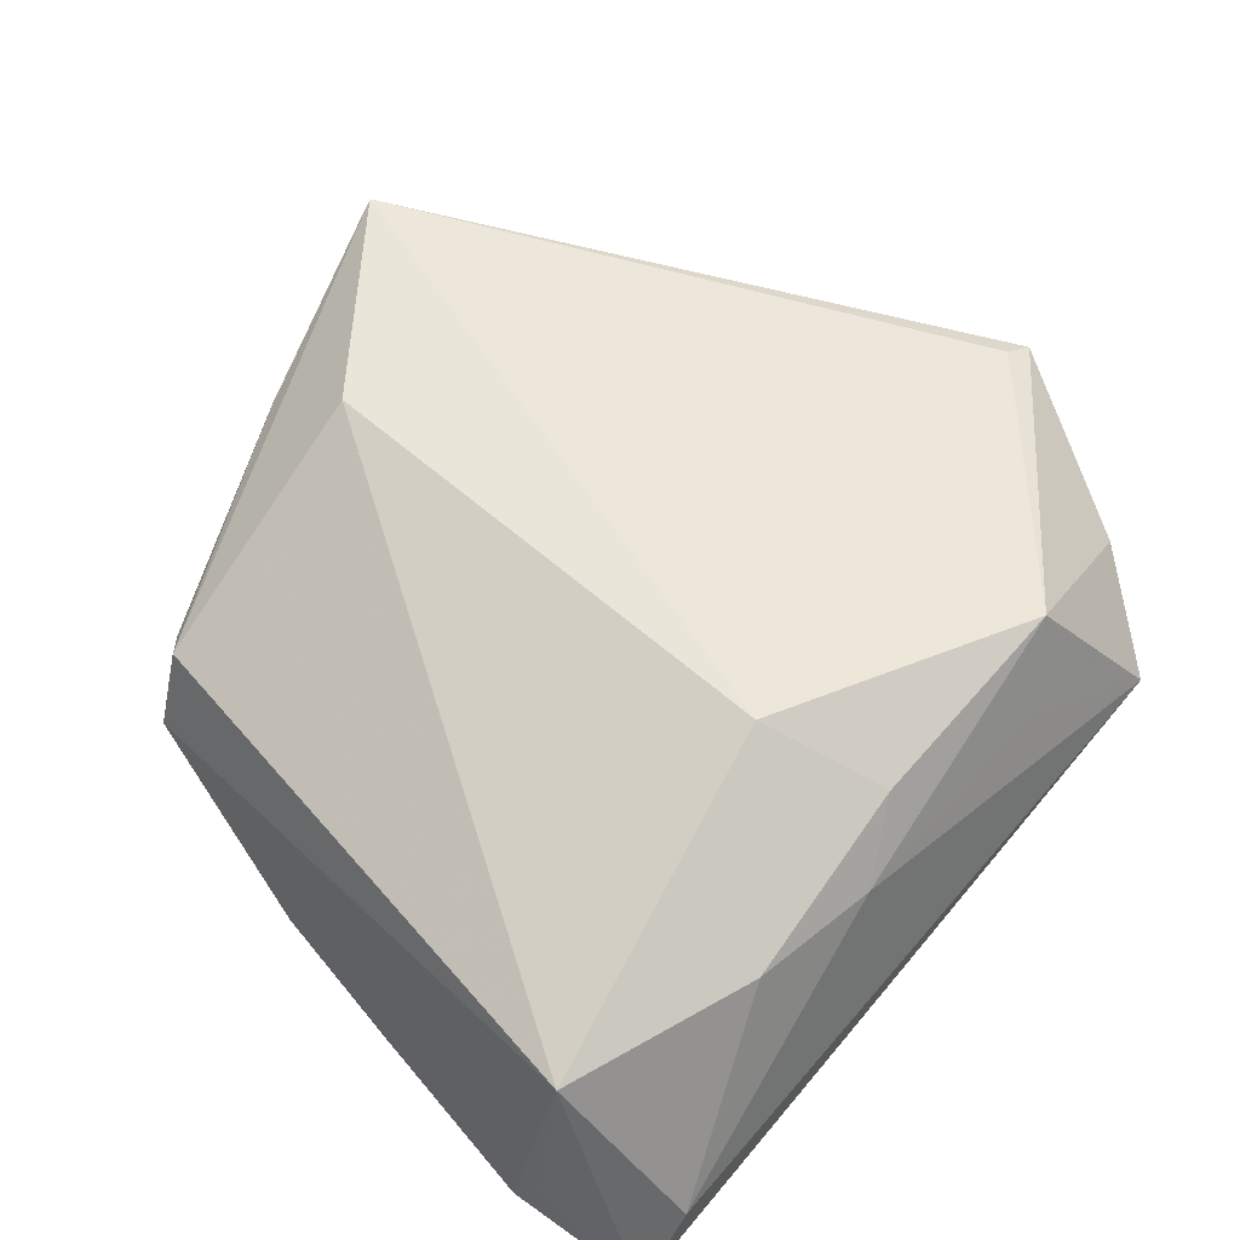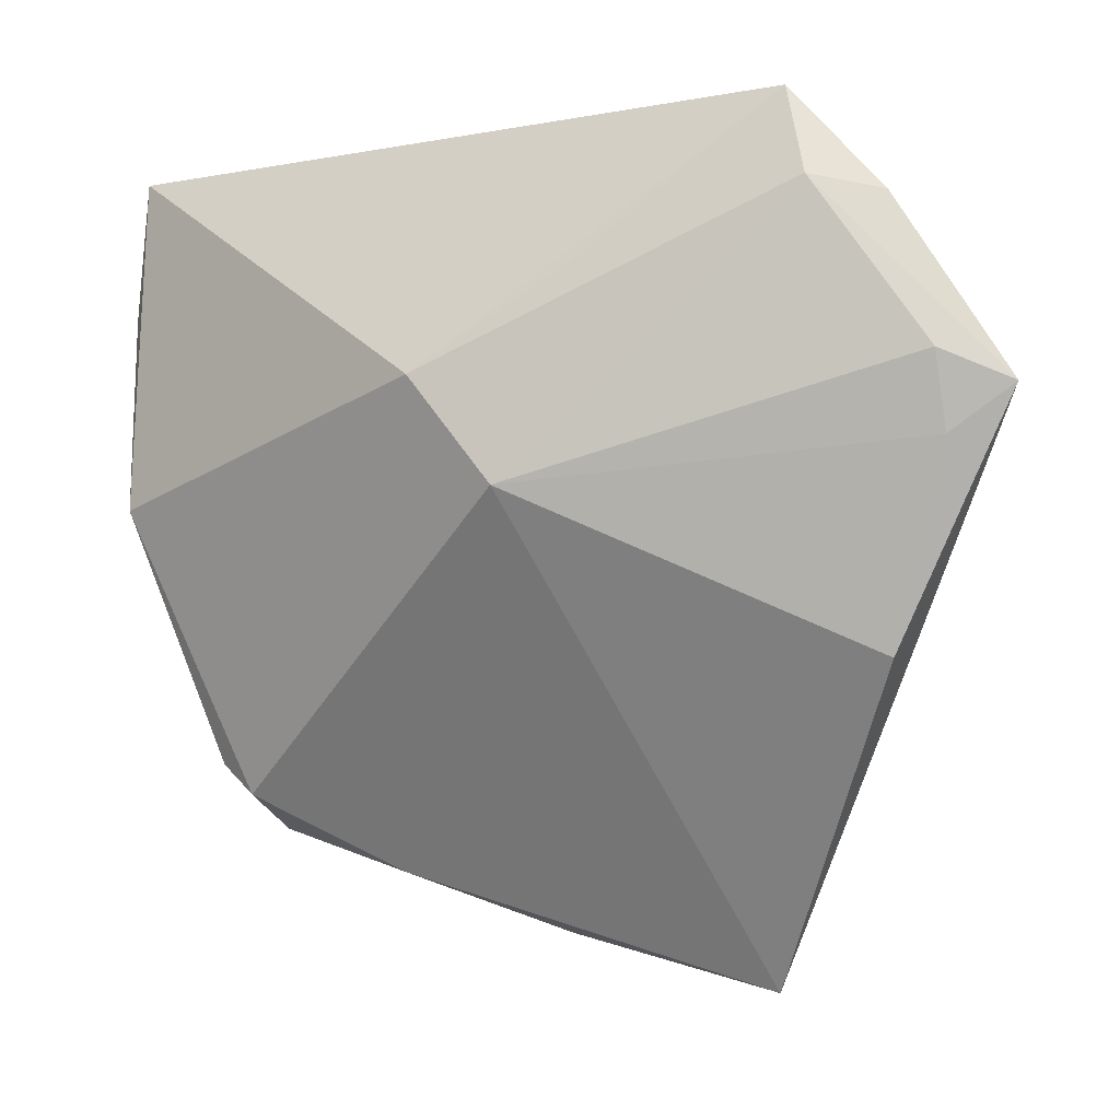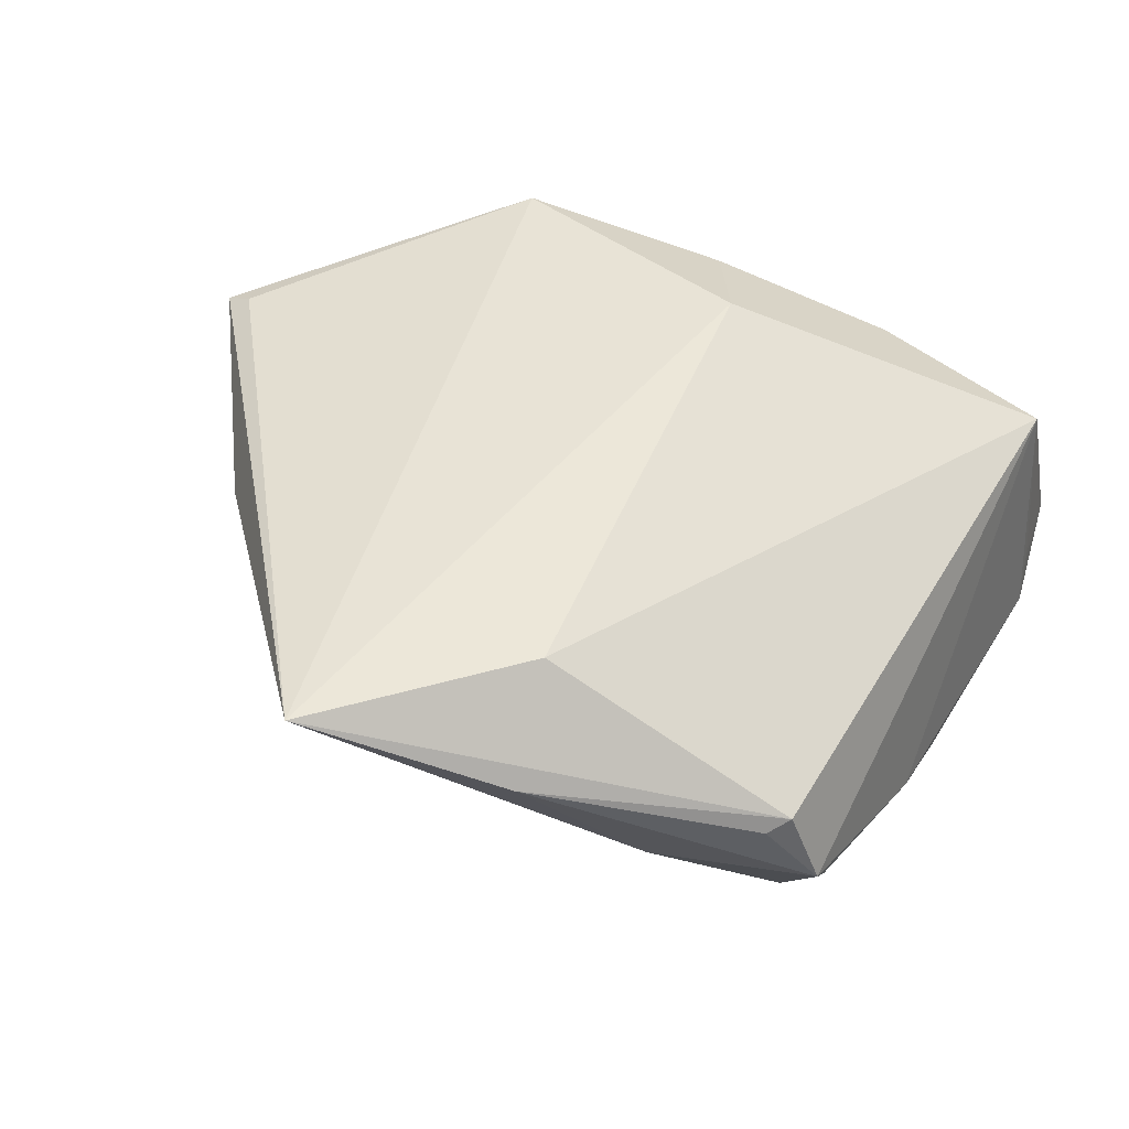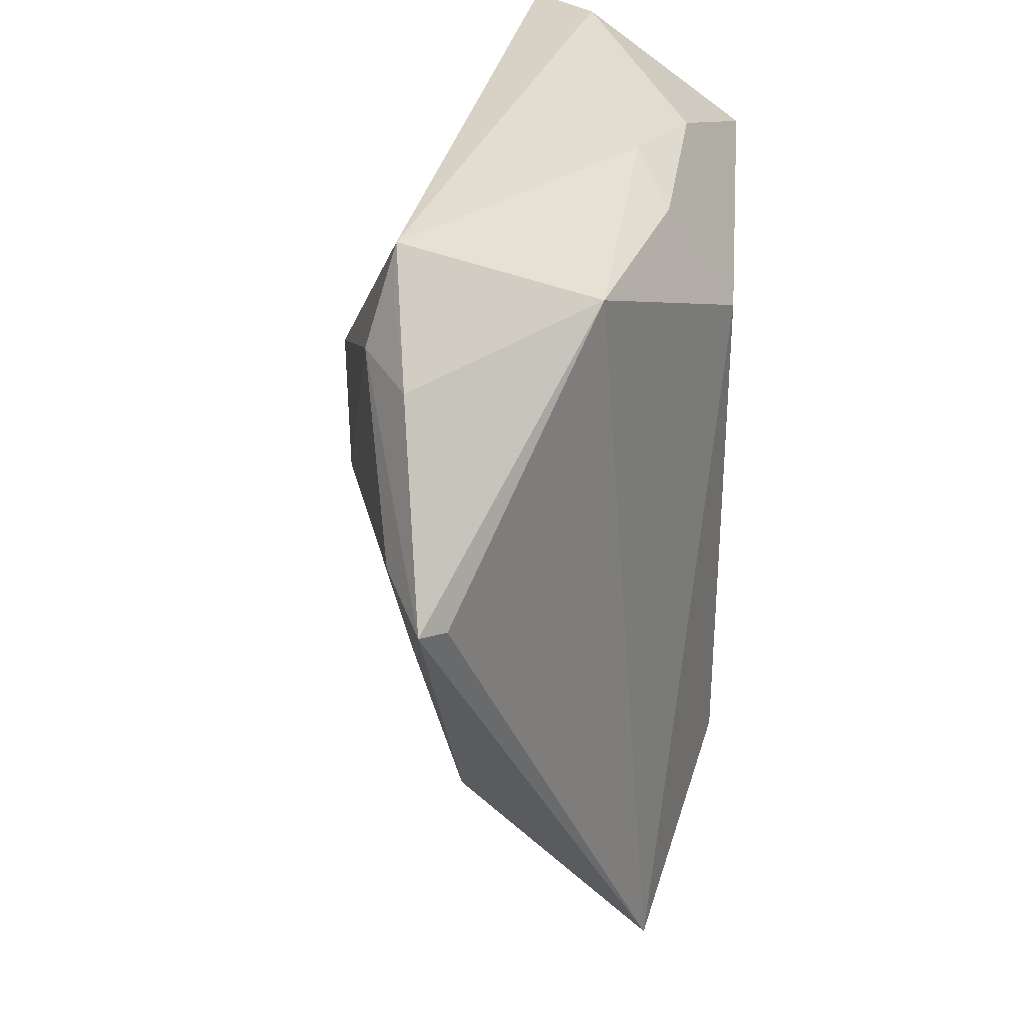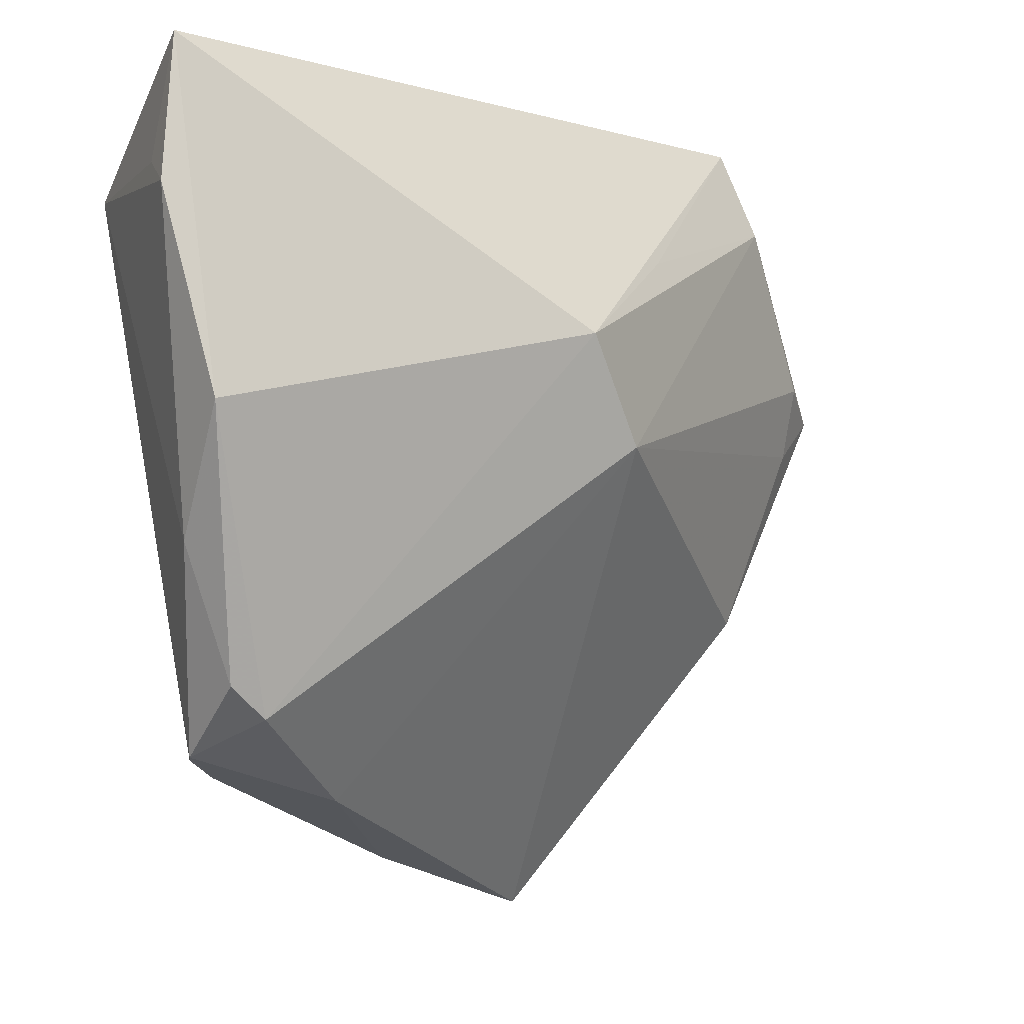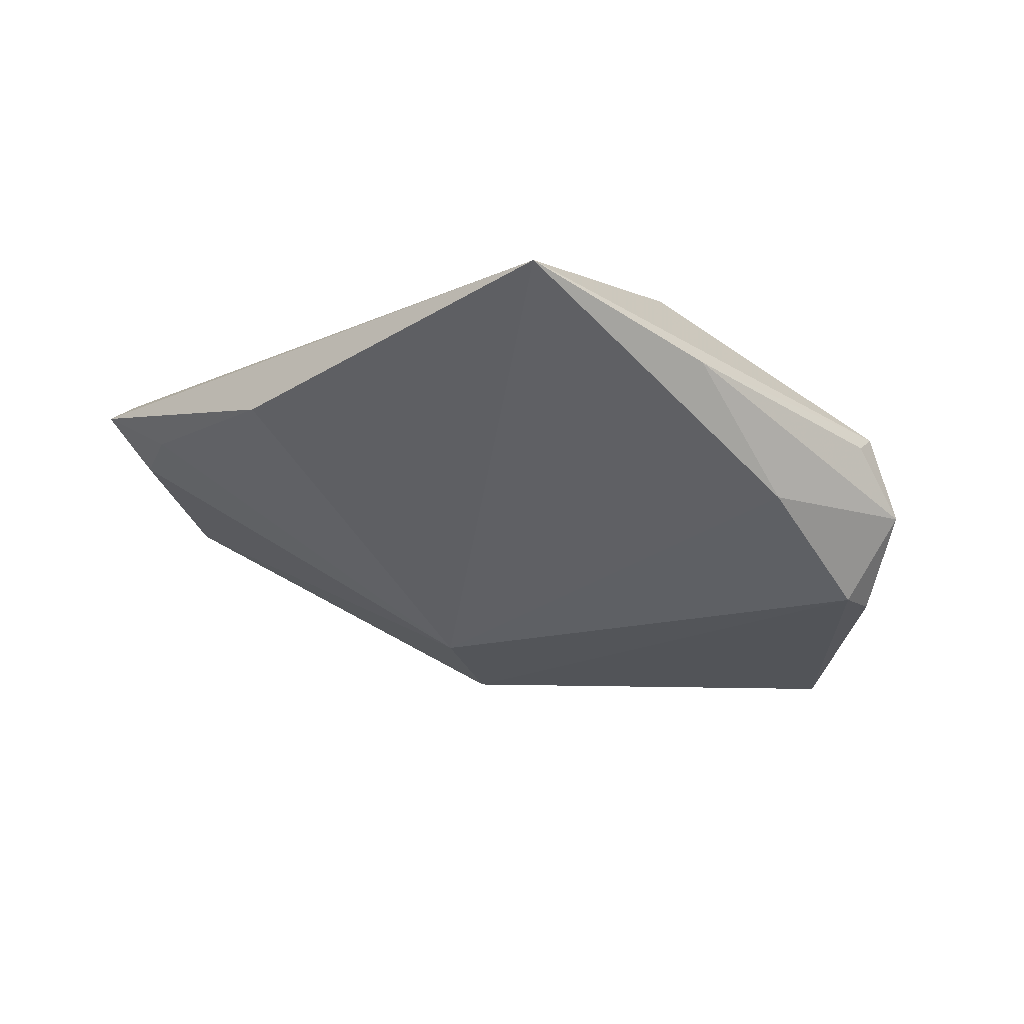
<metadata>
{"format":"obj","ext":"obj","renderer":"f3d","projection":"perspective","resolution":1024,"background":"white","views":[{"elev":57.8,"azim":131.4,"up":"+Z"},{"elev":-5.6,"azim":-137.2,"up":"+Y"},{"elev":50.2,"azim":21.3,"up":"+Z"},{"elev":30.0,"azim":-66.3,"up":"+Y"},{"elev":-6.3,"azim":152.2,"up":"+Y"},{"elev":-6.1,"azim":-17.1,"up":"+Z"}]}
</metadata>
<code>
v -0.0206 0.01951 -0.01488
v -0.05511 0.005454 0.01157
v 0.03539 0.03764 -0.01052
v -0.03832 0.03764 -0.001319
v -0.002838 0.03013 0.01417
v 0.02924 -0.03841 0.004663
v -0.04212 0.02749 -0.003169
v 0.02703 -0.04033 0.003419
v -0.05228 0.001072 0.006145
v 0.0379 -0.002152 -0.02491
v 0.01843 0.03179 0.00839
v 0.03743 -0.01582 -0.01506
v -0.05263 0.009501 0.003879
v 0.04186 0.02391 -0.01556
v 0.03941 0.0247 0.007591
v -0.01456 -0.003217 -0.01992
v 0.002495 -0.04979 0.01115
v -0.006739 0.008514 -0.02436
v 0.02795 -0.03427 -0.01471
v 0.04251 0.0208 -0.02059
v 0.04123 0.03696 -0.02023
v -0.05833 0.00622 0.009965
v 0.00418 0.03378 0.007758
v 0.03213 -0.03084 -0.01528
v -0.02145 0.03367 0.00807
v 0.001548 -0.03906 0.02028
v 0.03275 -0.03816 -0.004911
v -0.04739 0.02619 0.003618
v -0.04441 -0.02079 0.007846
v 0.002634 0.01741 0.02028
v -0.01987 -0.05598 0.02028
v 0.01482 -0.04293 -0.003285
v -0.02754 0.0301 0.01644
v -0.04141 0.03304 -0.0001691
f 29 31 22
f 29 16 31
f 22 31 2
f 15 30 26
f 26 30 31
f 22 2 33
f 31 30 33
f 33 2 31
f 14 21 15
f 9 29 22
f 16 29 9
f 21 18 4
f 4 18 1
f 11 30 15
f 22 33 28
f 33 4 28
f 15 21 3
f 3 11 15
f 21 4 3
f 5 33 30
f 30 11 5
f 33 5 23
f 23 5 11
f 23 3 4
f 11 3 23
f 16 18 19
f 10 18 21
f 10 19 18
f 24 19 10
f 15 26 6
f 6 26 31
f 31 17 6
f 22 28 7
f 7 4 1
f 7 18 16
f 1 18 7
f 25 4 33
f 33 23 25
f 25 23 4
f 31 16 32
f 16 19 32
f 32 17 31
f 24 10 12
f 8 6 17
f 13 9 22
f 22 7 13
f 16 9 13
f 13 7 16
f 34 28 4
f 4 7 34
f 34 7 28
f 20 12 10
f 21 14 20
f 20 10 21
f 20 14 15
f 15 12 20
f 15 6 27
f 27 12 15
f 24 12 27
f 6 8 27
f 27 19 24
f 27 32 19
f 17 32 27
f 27 8 17

</code>
